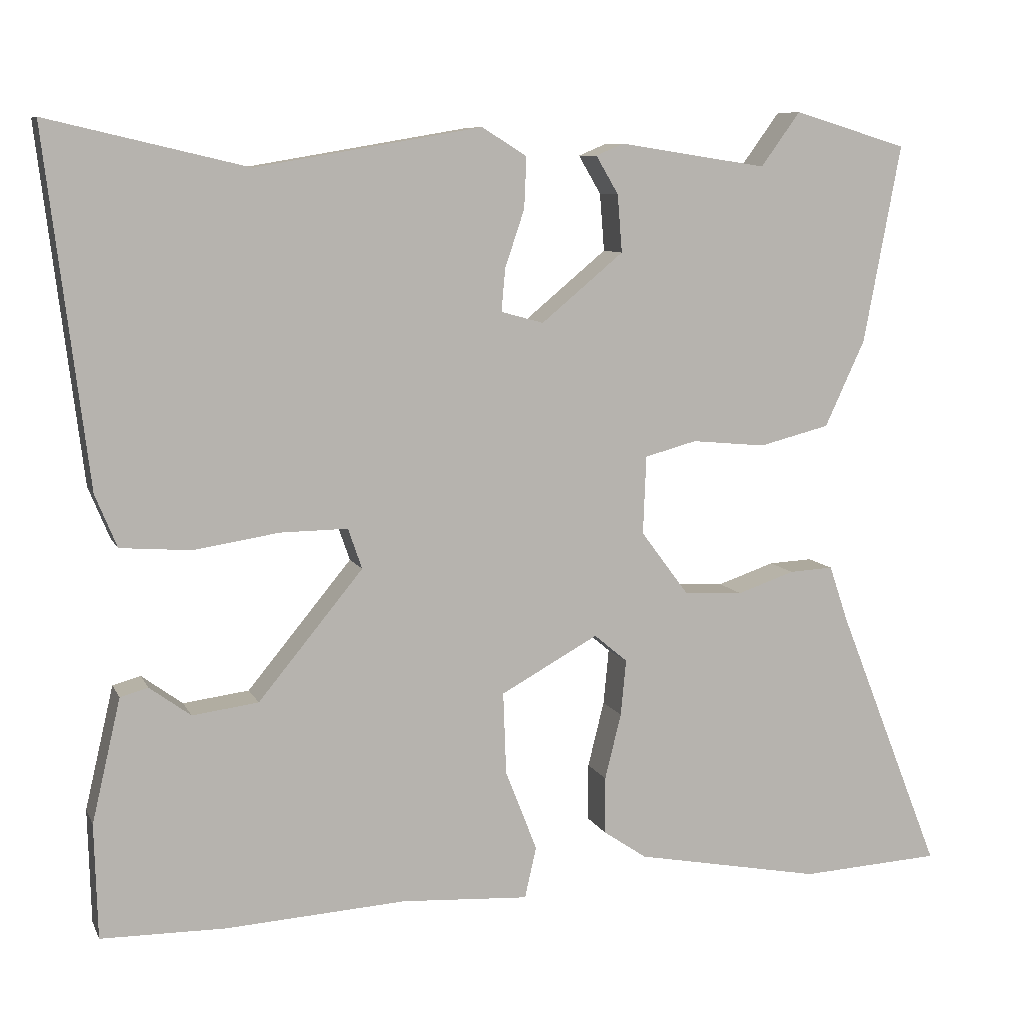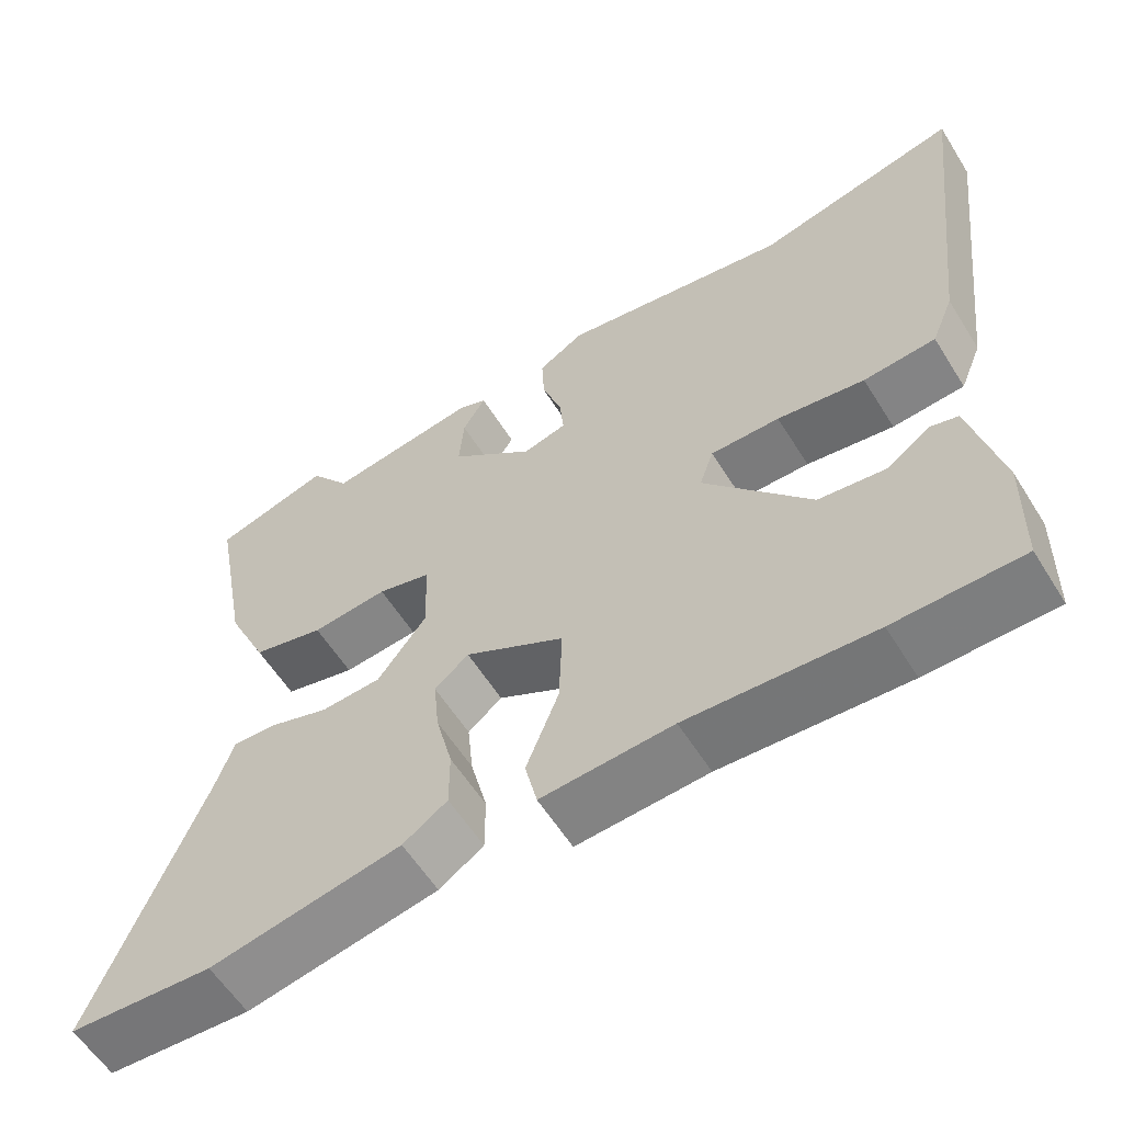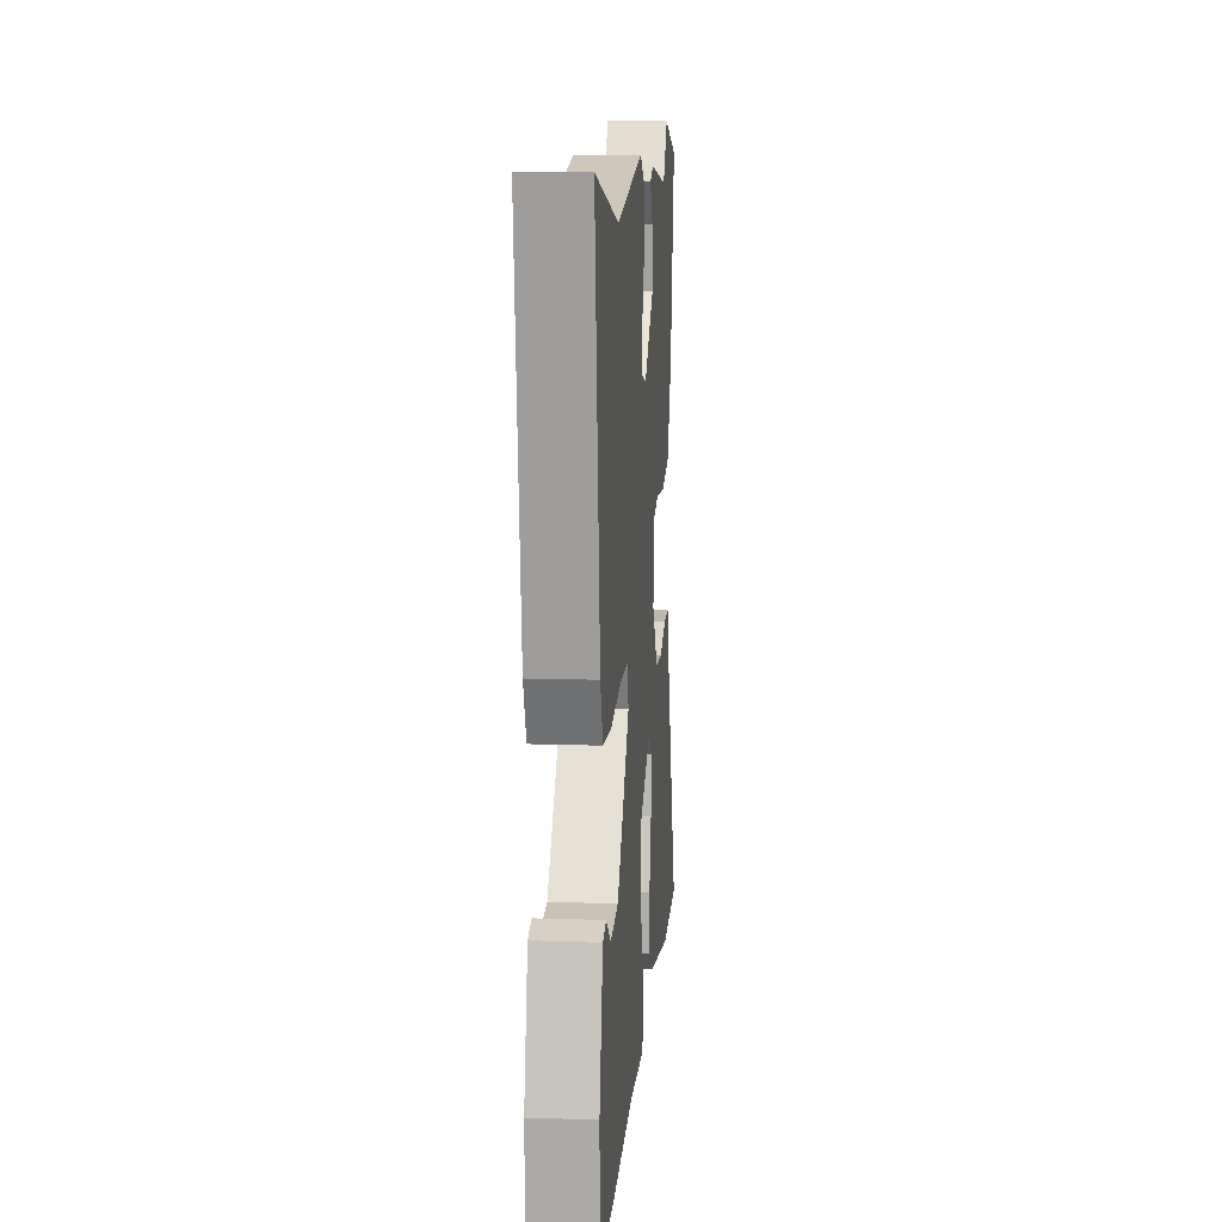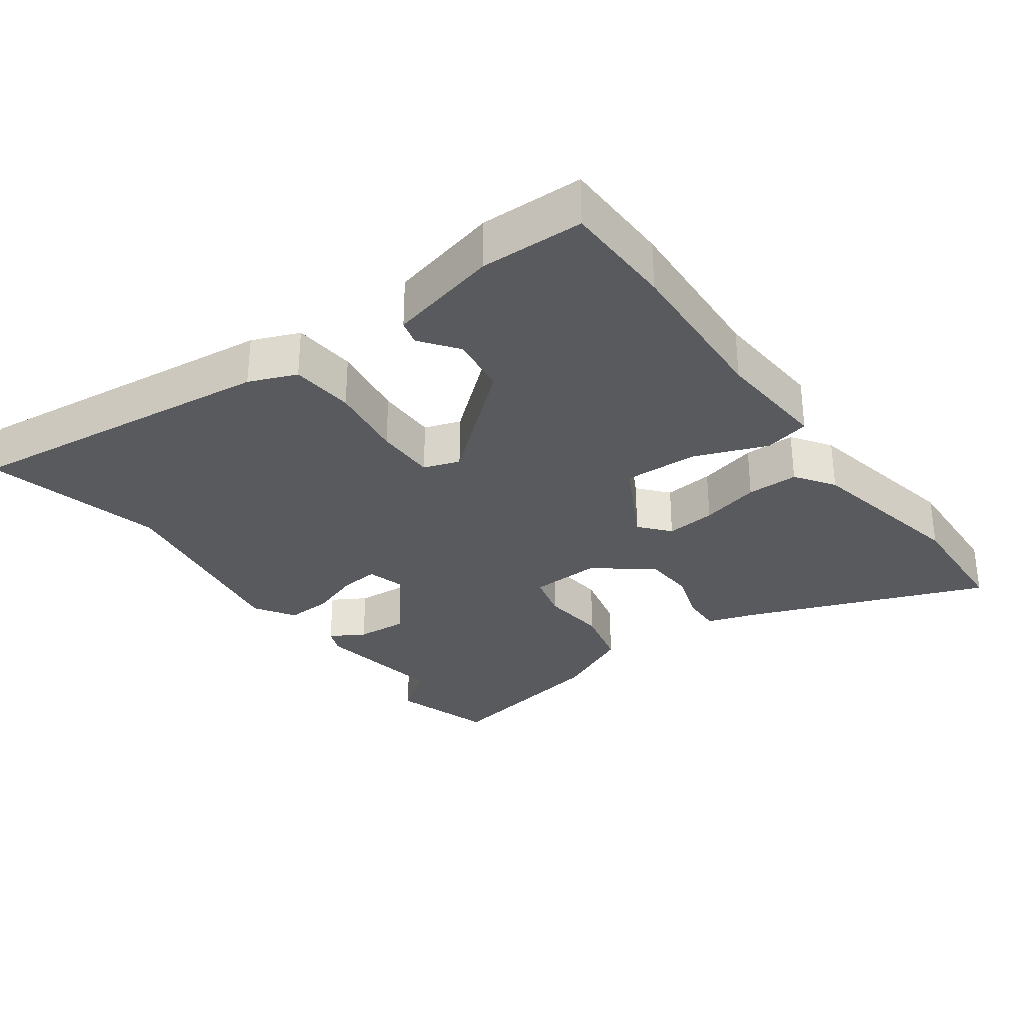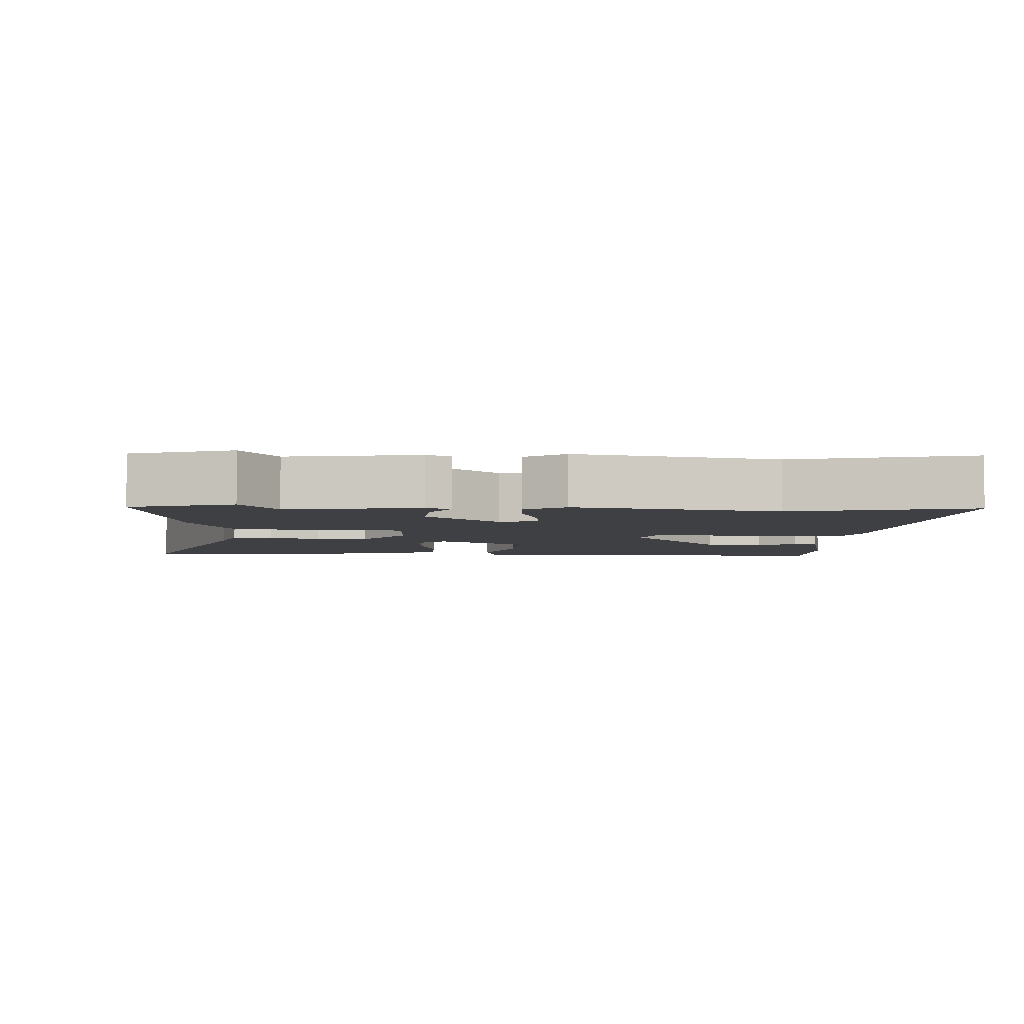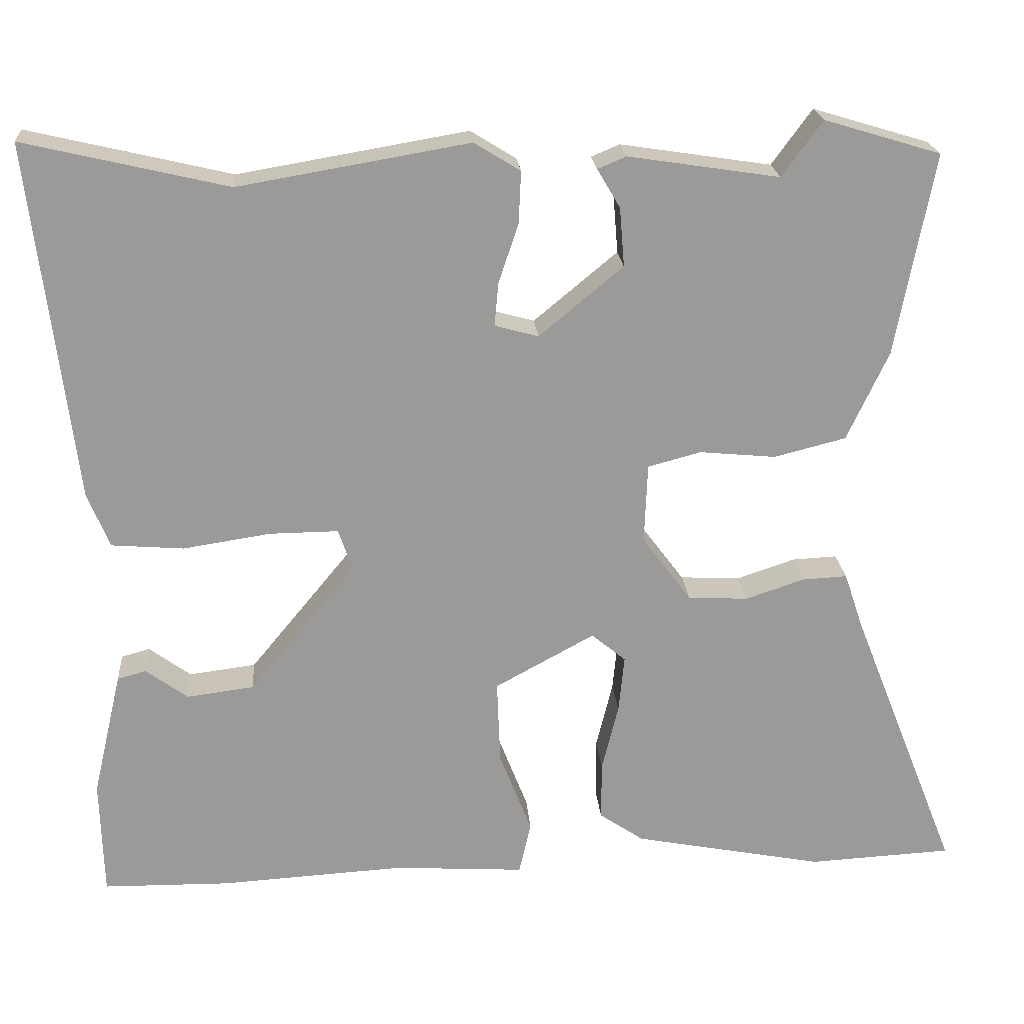
<metadata>
{"format":"obj","ext":"obj","renderer":"f3d","projection":"perspective","resolution":1024,"background":"white","views":[{"elev":8.5,"azim":163.2,"up":"+Z"},{"elev":-58.9,"azim":31.9,"up":"+Z"},{"elev":11.8,"azim":94.7,"up":"+Z"},{"elev":-30.8,"azim":126.4,"up":"+Y"},{"elev":-4.8,"azim":-2.8,"up":"+Y"},{"elev":20.9,"azim":175.7,"up":"+Z"}]}
</metadata>
<code>
v 0.307 0.07 0.455
v 0.564 0.07 0.515
v 0.509 0.07 0.062
v 0.481 0.07 -0.006
v 0.39 0.07 -0.013
v 0.28 0.07 0.004
v 0.193 0.07 0.005
v 0.175 0.07 -0.047
v 0.31 0.07 -0.211
v 0.395 0.07 -0.222
v 0.448 0.07 -0.183
v 0.484 0.07 -0.193
v 0.521 0.07 -0.352
v 0.517 0.07 -0.5
v 0.357 0.07 -0.502
v 0.124 0.07 -0.488
v -0.041 0.07 -0.498
v -0.056 0.07 -0.432
v -0.015 0.07 -0.327
v -0.011 0.07 -0.221
v -0.137 0.07 -0.152
v -0.18 0.07 -0.188
v -0.173 0.07 -0.26
v -0.152 0.07 -0.345
v -0.152 0.07 -0.419
v -0.208 0.07 -0.457
v -0.449 0.07 -0.503
v -0.631 0.07 -0.493
v -0.495 0.07 -0.149
v -0.471 0.07 -0.078
v -0.414 0.07 -0.081
v -0.34 0.07 -0.106
v -0.264 0.07 -0.102
v -0.202 0.07 -0.019
v -0.206 0.07 0.082
v -0.273 0.07 0.1
v -0.369 0.07 0.091
v -0.46 0.07 0.114
v -0.512 0.07 0.226
v -0.56 0.07 0.482
v -0.413 0.07 0.526
v -0.362 0.07 0.456
v -0.171 0.07 0.485
v -0.135 0.07 0.47
v -0.164 0.07 0.421
v -0.17 0.07 0.347
v -0.064 0.07 0.259
v -0.009 0.07 0.274
v -0.014 0.07 0.329
v -0.039 0.07 0.403
v -0.042 0.07 0.469
v 0.016 0.07 0.505
v 0.307 0 0.455
v 0.564 0 0.515
v 0.509 0 0.062
v 0.481 0 -0.006
v 0.39 0 -0.013
v 0.28 0 0.004
v 0.193 0 0.005
v 0.175 0 -0.047
v 0.31 0 -0.211
v 0.395 0 -0.222
v 0.448 0 -0.183
v 0.484 0 -0.193
v 0.521 0 -0.352
v 0.517 0 -0.5
v 0.357 0 -0.502
v 0.124 0 -0.488
v -0.041 0 -0.498
v -0.056 0 -0.432
v -0.015 0 -0.327
v -0.011 0 -0.221
v -0.137 0 -0.152
v -0.18 0 -0.188
v -0.173 0 -0.26
v -0.152 0 -0.345
v -0.152 0 -0.419
v -0.208 0 -0.457
v -0.449 0 -0.503
v -0.631 0 -0.493
v -0.495 0 -0.149
v -0.471 0 -0.078
v -0.414 0 -0.081
v -0.34 0 -0.106
v -0.264 0 -0.102
v -0.202 0 -0.019
v -0.206 0 0.082
v -0.273 0 0.1
v -0.369 0 0.091
v -0.46 0 0.114
v -0.512 0 0.226
v -0.56 0 0.482
v -0.413 0 0.526
v -0.362 0 0.456
v -0.171 0 0.485
v -0.135 0 0.47
v -0.164 0 0.421
v -0.17 0 0.347
v -0.064 0 0.259
v -0.009 0 0.274
v -0.014 0 0.329
v -0.039 0 0.403
v -0.042 0 0.469
v 0.016 0 0.505
f 49 50 51 52
f 48 49 52 1
f 42 43 44 45
f 42 45 46
f 39 40 41 42
f 39 42 46 47
f 36 37 38 39
f 35 36 39 47
f 29 30 31 32
f 29 32 33
f 28 29 33
f 27 28 33
f 26 27 33 34
f 23 24 25 26
f 22 23 26 34
f 16 17 18 19
f 16 19 20
f 15 16 20
f 14 15 20
f 13 14 20 21
f 10 11 12 13
f 9 10 13
f 3 4 5 6
f 3 6 7
f 48 1 2 3
f 48 3 7
f 47 48 7 8
f 35 47 8
f 21 22 34 35
f 9 13 21 35
f 8 9 35
f 104 103 102 101
f 53 104 101 100
f 97 96 95 94
f 98 97 94
f 94 93 92 91
f 99 98 94 91
f 91 90 89 88
f 99 91 88 87
f 84 83 82 81
f 85 84 81
f 85 81 80
f 85 80 79
f 86 85 79 78
f 78 77 76 75
f 86 78 75 74
f 71 70 69 68
f 72 71 68
f 72 68 67
f 72 67 66
f 73 72 66 65
f 65 64 63 62
f 65 62 61
f 58 57 56 55
f 59 58 55
f 55 54 53 100
f 59 55 100
f 60 59 100 99
f 60 99 87
f 87 86 74 73
f 87 73 65 61
f 87 61 60
f 1 53 54 2
f 2 54 55 3
f 3 55 56 4
f 4 56 57 5
f 5 57 58 6
f 6 58 59 7
f 7 59 60 8
f 8 60 61 9
f 9 61 62 10
f 10 62 63 11
f 11 63 64 12
f 12 64 65 13
f 13 65 66 14
f 14 66 67 15
f 15 67 68 16
f 16 68 69 17
f 17 69 70 18
f 18 70 71 19
f 19 71 72 20
f 20 72 73 21
f 21 73 74 22
f 22 74 75 23
f 23 75 76 24
f 24 76 77 25
f 25 77 78 26
f 26 78 79 27
f 27 79 80 28
f 28 80 81 29
f 29 81 82 30
f 30 82 83 31
f 31 83 84 32
f 32 84 85 33
f 33 85 86 34
f 34 86 87 35
f 35 87 88 36
f 36 88 89 37
f 37 89 90 38
f 38 90 91 39
f 39 91 92 40
f 40 92 93 41
f 41 93 94 42
f 42 94 95 43
f 43 95 96 44
f 44 96 97 45
f 45 97 98 46
f 46 98 99 47
f 47 99 100 48
f 48 100 101 49
f 49 101 102 50
f 50 102 103 51
f 51 103 104 52
f 52 104 53 1

</code>
